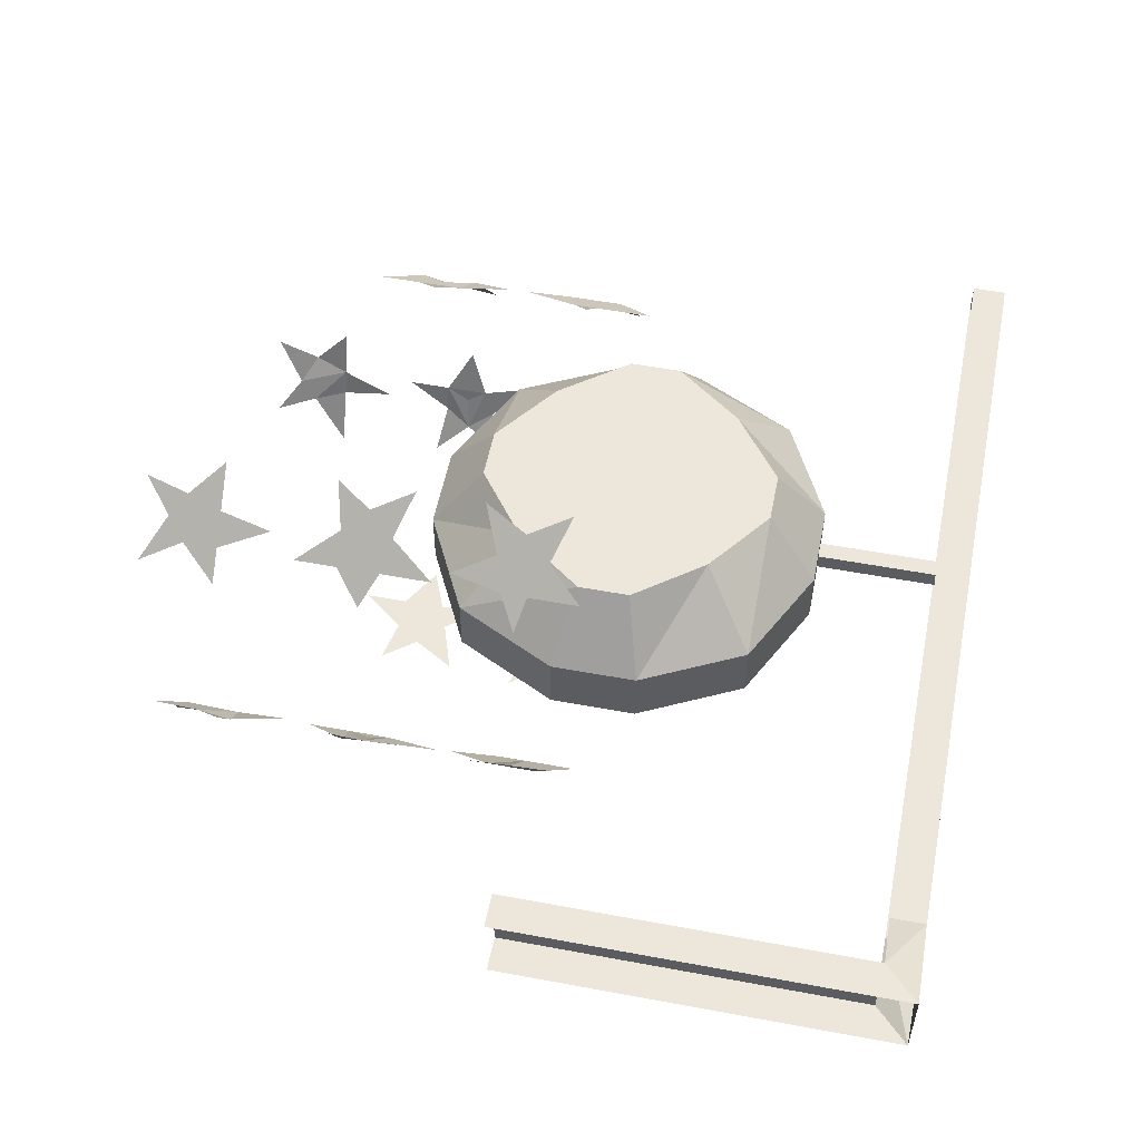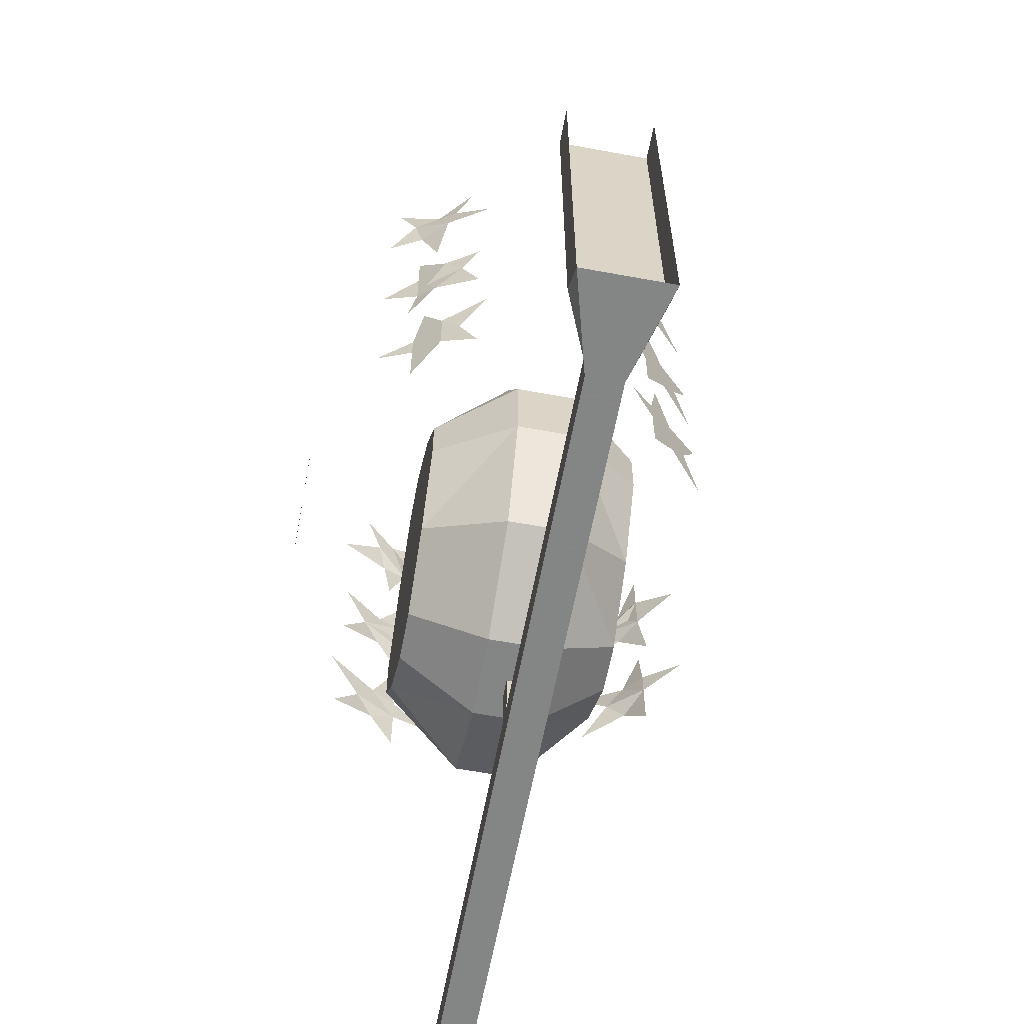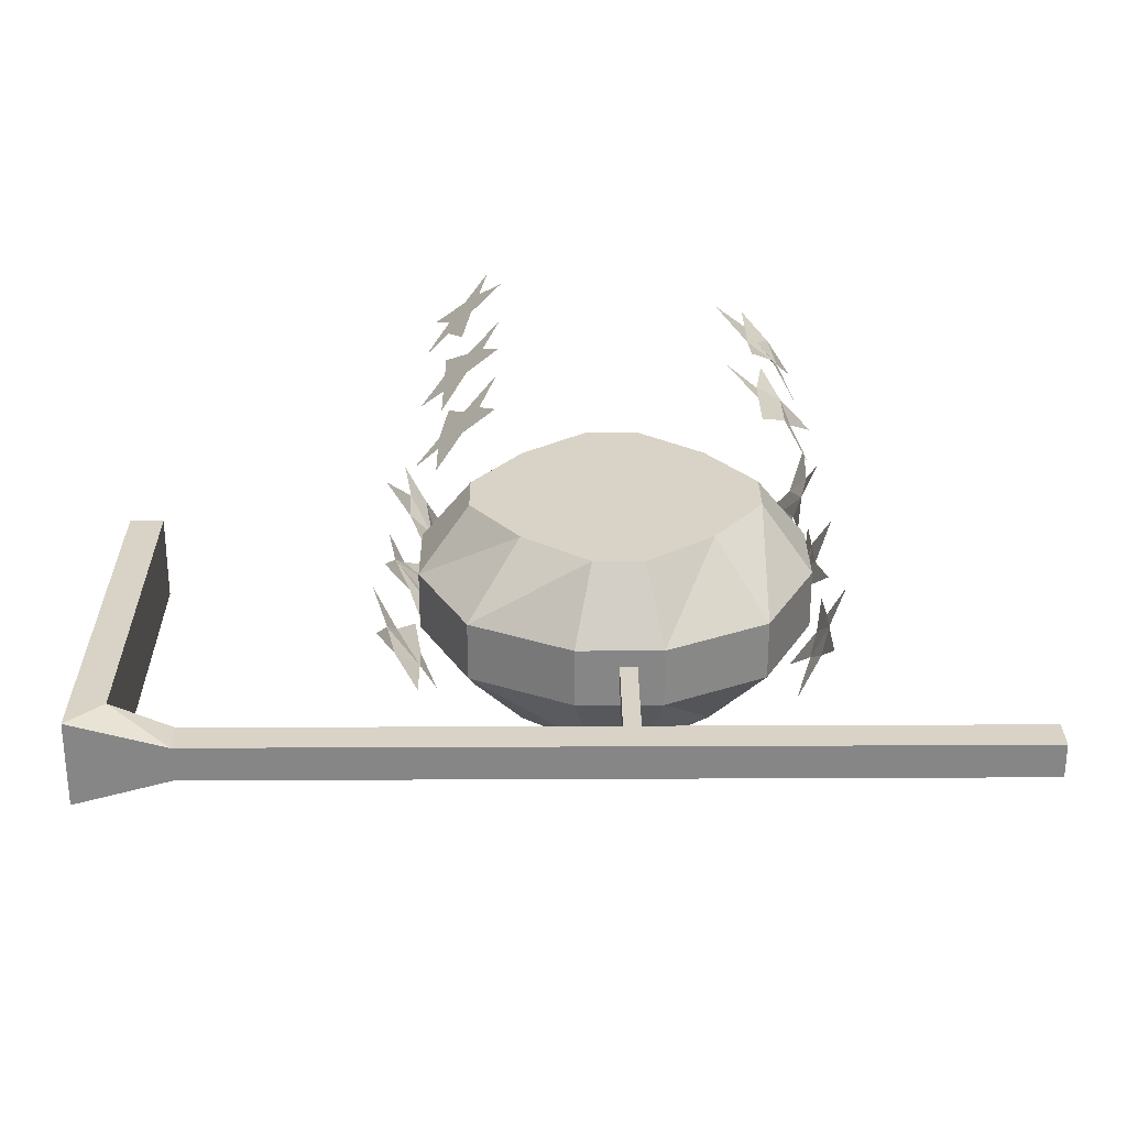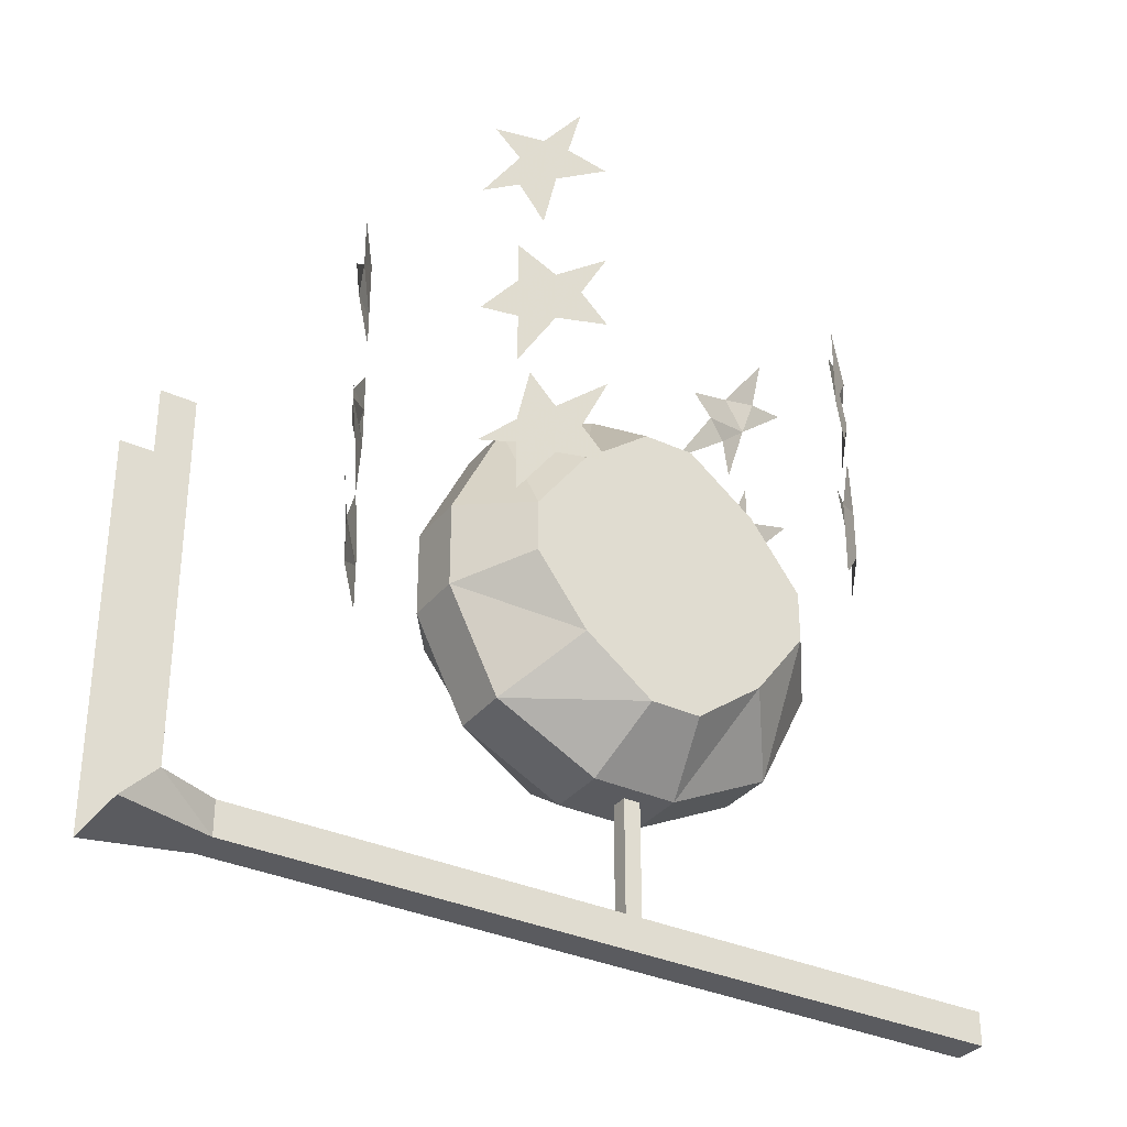
<metadata>
{"format":"obj","ext":"obj","renderer":"f3d","projection":"perspective","resolution":1024,"background":"white","views":[{"elev":54.0,"azim":-78.8,"up":"+Z"},{"elev":-61.6,"azim":-100.6,"up":"+Y"},{"elev":28.0,"azim":-0.4,"up":"+Z"},{"elev":-33.4,"azim":-32.2,"up":"+Y"}]}
</metadata>
<code>
v -0.05469 -1.438 -0.05469
v -0.09375 -1.438 -0.05469
v -0.05469 -1.367 -0.05469
v -0.007812 -1.43 -0.0625
v -0.01562 -1.453 -0.05469
v -0.03906 -1.453 -0.04688
v -0.07031 -1.469 -0.0625
v -0.09375 -1.469 -0.0625
v -0.125 -1.508 -0.0625
v -0.1328 -1.469 -0.0625
v -0.1484 -1.43 -0.0625
v -0.1016 -1.406 -0.04688
v -0.07031 -1.367 -0.04688
v -0.07031 -1.344 -0.0625
v -0.02344 -1.344 -0.0625
v -0.02344 -1.375 -0.0625
v -0.007812 -1.375 -0.0625
v 0.02344 -1.438 -0.0625
v 0.007812 -1.461 -0.0625
v -0.007812 -1.5 -0.0625
v -0.03125 -1.5 -0.04688
v -0.0625 -1.508 -0.0625
v -0.03906 -1.547 -0.0625
v -0.1016 -1.383 -0.04688
v -0.1406 -1.383 -0.0625
v -0.1016 -1.359 -0.0625
v 0.01562 -1.383 -0.0625
v 0.04688 -1.367 -0.0625
v 0.0625 -1.43 -0.0625
v 0.05469 -1.477 -0.0625
v 0.02344 -1.469 -0.0625
v 0 -1.352 -0.0625
v 0.04688 -1.516 -0.0625
v -0.05469 -1.391 -0.2109
v -0.02344 -1.375 -0.2109
v -0.02344 -1.422 -0.2109
v -0.07031 -1.367 -0.2109
v -0.05469 -1.344 -0.2109
v -0.02344 -1.352 -0.2109
v 0.01562 -1.367 -0.2109
v -0.1016 -1.328 -0.2109
v -0.09375 -1.406 -0.2109
v -0.03125 -1.305 -0.2109
v 0.01562 -1.227 -0.2109
v -0.02344 -1.203 -0.2109
v -0.02344 -1.242 -0.2109
v -0.05469 -1.203 -0.2109
v -0.07031 -1.227 -0.2109
v -0.04688 -1.25 -0.2109
v -0.01562 -1.289 -0.2109
v -0.09375 -1.195 -0.2109
v -0.09375 -1.266 -0.2109
v -0.02344 -1.164 -0.2109
v 0.1641 -1.102 -0.08594
v 0.1719 -1.07 -0.07812
v 0.1797 -1.102 -0.04688
v 0.1562 -1.102 -0.1094
v 0.1484 -1.07 -0.1172
v 0.1562 -1.055 -0.1016
v 0.1719 -1.031 -0.0625
v 0.1328 -1.102 -0.1562
v 0.1562 -1.148 -0.1016
v 0.1406 -1.031 -0.1328
v 0.1562 -1.398 -0.1094
v 0.1641 -1.383 -0.08594
v 0.1641 -1.43 -0.08594
v 0.1484 -1.375 -0.125
v 0.1562 -1.352 -0.1094
v 0.1641 -1.359 -0.08594
v 0.1797 -1.375 -0.04688
v 0.1328 -1.336 -0.1562
v 0.1328 -1.414 -0.1484
v 0.1641 -1.312 -0.09375
v 0.1797 -1.234 -0.04688
v 0.1641 -1.211 -0.08594
v 0.1641 -1.25 -0.08594
v 0.1562 -1.211 -0.1094
v 0.1484 -1.234 -0.125
v 0.1562 -1.258 -0.1094
v 0.1719 -1.297 -0.07812
v 0.1328 -1.203 -0.1484
v 0.1328 -1.273 -0.1484
v 0.1641 -1.172 -0.08594
v 0.1094 -1.398 0.1406
v 0.08594 -1.383 0.1562
v 0.08594 -1.43 0.1562
v 0.1172 -1.375 0.125
v 0.1094 -1.352 0.1406
v 0.08594 -1.359 0.1562
v 0.05469 -1.375 0.1875
v 0.1406 -1.336 0.1016
v 0.1328 -1.414 0.1016
v 0.09375 -1.312 0.1562
v 0.05469 -1.234 0.1875
v 0.08594 -1.211 0.1562
v 0.08594 -1.25 0.1562
v 0.1094 -1.211 0.1406
v 0.1172 -1.234 0.125
v 0.1094 -1.258 0.1406
v 0.08594 -1.297 0.1641
v 0.1328 -1.203 0.1016
v 0.1328 -1.273 0.1016
v 0.08594 -1.172 0.1562
v -0.2344 -1.094 -0.1328
v -0.2344 -1.062 -0.1406
v -0.2188 -1.094 -0.1641
v -0.2578 -1.094 -0.1094
v -0.2578 -1.062 -0.1016
v -0.2422 -1.047 -0.1172
v -0.2266 -1.023 -0.1562
v -0.2812 -1.094 -0.07031
v -0.2422 -1.141 -0.1172
v -0.2656 -1.023 -0.08594
v -0.2578 -1.391 -0.1094
v -0.2344 -1.375 -0.1328
v -0.2344 -1.422 -0.1328
v -0.2656 -1.367 -0.09375
v -0.2578 -1.344 -0.1094
v -0.2344 -1.352 -0.1328
v -0.2188 -1.367 -0.1641
v -0.2812 -1.328 -0.07031
v -0.2734 -1.406 -0.07812
v -0.2422 -1.305 -0.125
v -0.2188 -1.227 -0.1641
v -0.2344 -1.203 -0.1328
v -0.2344 -1.242 -0.1328
v -0.2578 -1.203 -0.1094
v -0.2656 -1.227 -0.09375
v -0.25 -1.25 -0.1172
v -0.2344 -1.289 -0.1406
v -0.2734 -1.195 -0.07812
v -0.2734 -1.266 -0.07812
v -0.2344 -1.164 -0.1328
v -0.2109 -1.094 0.1016
v -0.2109 -1.062 0.1016
v -0.2344 -1.094 0.07812
v -0.1875 -1.094 0.125
v -0.1797 -1.062 0.1328
v -0.1953 -1.047 0.1172
v -0.2266 -1.023 0.08594
v -0.1562 -1.094 0.1562
v -0.1953 -1.141 0.1172
v -0.1719 -1.023 0.1406
v -0.1875 -1.391 0.125
v -0.2109 -1.375 0.1016
v -0.2109 -1.422 0.1016
v -0.1719 -1.367 0.1406
v -0.1875 -1.344 0.125
v -0.2109 -1.352 0.1016
v -0.2344 -1.367 0.07812
v -0.1562 -1.328 0.1562
v -0.1562 -1.406 0.1562
v -0.2031 -1.305 0.1094
v -0.2344 -1.227 0.07812
v -0.2109 -1.203 0.1016
v -0.2109 -1.242 0.1016
v -0.1875 -1.203 0.125
v -0.1719 -1.227 0.1406
v -0.1875 -1.25 0.125
v -0.2109 -1.289 0.1016
v -0.1562 -1.195 0.1562
v -0.1562 -1.266 0.1562
v -0.2109 -1.164 0.1016
v -0.04688 -1.734 0.007812
v -0.03125 -1.734 0.007812
v -0.03125 -1.539 0.007812
v -0.04688 -1.539 0.007812
v -0.04688 -1.734 -0.007812
v -0.04688 -1.539 -0.007812
v -0.03125 -1.734 -0.007812
v -0.03125 -1.539 -0.007812
v -0.03125 -1.531 0
v -0.04688 -1.531 0
v -0.4688 -1.727 -0.03906
v -0.5 -1.758 -0.03906
v -0.5 -1.398 -0.03906
v -0.4688 -1.398 -0.03906
v -0.4688 -1.398 0.03906
v -0.4688 -1.727 0.03906
v -0.5 -1.758 0.03906
v -0.4141 -1.758 0.01562
v -0.4141 -1.727 0.01562
v 0.3125 -1.758 0.01562
v 0.3125 -1.727 0.01562
v 0.3125 -1.758 -0.01562
v 0.3125 -1.727 -0.01562
v -0.4141 -1.758 -0.01562
v -0.4141 -1.727 -0.01562
v -0.5 -1.398 0.03906
v 0.08594 -1.305 -0.03125
v 0.08594 -1.305 0.02344
v 0.1328 -1.398 0.02344
v 0.1328 -1.398 -0.03125
v 0.03906 -1.352 -0.1016
v -0.02344 -1.305 -0.1016
v -0.007812 -1.258 -0.03125
v -0.007812 -1.258 0.02344
v -0.02344 -1.305 0.08594
v 0.03906 -1.352 0.08594
v 0.08594 -1.414 0.08594
v 0.1328 -1.477 0.02344
v 0.1328 -1.477 -0.03125
v 0.08594 -1.414 -0.1016
v 0.08594 -1.461 -0.1016
v 0.03906 -1.523 -0.1016
v -0.02344 -1.57 -0.1016
v -0.07031 -1.57 -0.1016
v -0.1328 -1.523 -0.1016
v -0.1797 -1.461 -0.1016
v -0.1797 -1.414 -0.1016
v -0.1328 -1.352 -0.1016
v -0.07031 -1.305 -0.1016
v -0.08594 -1.258 -0.03125
v -0.08594 -1.258 0.02344
v -0.07031 -1.305 0.08594
v -0.1328 -1.352 0.08594
v -0.1797 -1.414 0.08594
v -0.1797 -1.461 0.08594
v -0.1328 -1.523 0.08594
v -0.07031 -1.57 0.08594
v -0.02344 -1.57 0.08594
v 0.03906 -1.523 0.08594
v 0.08594 -1.461 0.08594
v 0.08594 -1.57 0.02344
v 0.08594 -1.57 -0.03125
v -0.007812 -1.617 0.02344
v -0.007812 -1.617 -0.03125
v -0.08594 -1.617 0.02344
v -0.08594 -1.617 -0.03125
v -0.1797 -1.57 0.02344
v -0.1797 -1.57 -0.03125
v -0.2266 -1.477 0.02344
v -0.2266 -1.477 -0.03125
v -0.2266 -1.398 0.02344
v -0.2266 -1.398 -0.03125
v -0.1797 -1.305 0.02344
v -0.1797 -1.305 -0.03125
v 0.0625 -1.336 0.01562
v -0.03906 -1.297 0.01562
v -0.03906 -1.328 0.04688
v 0.03906 -1.359 0.04688
v 0.1016 -1.438 0.01562
v 0.1016 -1.438 -0.03125
v 0.0625 -1.336 -0.03125
v -0.03906 -1.297 -0.03125
v -0.1406 -1.336 0.01562
v -0.1172 -1.359 0.04688
v -0.1484 -1.438 0.04688
v -0.1172 -1.516 0.04688
v -0.03906 -1.547 0.04688
v 0.03906 -1.516 0.04688
v 0.07031 -1.438 0.04688
v 0.0625 -1.539 0.01562
v 0.0625 -1.539 -0.03125
v 0.03906 -1.516 -0.0625
v 0.07031 -1.438 -0.0625
v 0.03906 -1.359 -0.0625
v -0.03906 -1.328 -0.0625
v -0.1406 -1.336 -0.03125
v -0.1797 -1.438 0.01562
v -0.1406 -1.539 0.01562
v -0.03906 -1.578 0.01562
v -0.03906 -1.578 -0.03125
v -0.1172 -1.516 -0.0625
v -0.1484 -1.438 -0.0625
v -0.1172 -1.359 -0.0625
v -0.1406 -1.539 -0.03125
v -0.1797 -1.438 -0.03125
v -0.05469 -1.438 0.03906
v -0.05469 -1.367 0.03906
v -0.09375 -1.438 0.03906
v -0.07031 -1.469 0.04688
v -0.03906 -1.453 0.03125
v -0.01562 -1.453 0.03906
v -0.007812 -1.43 0.04688
v -0.02344 -1.375 0.04688
v -0.02344 -1.344 0.04688
v -0.07031 -1.344 0.04688
v -0.07031 -1.367 0.03125
v -0.1016 -1.406 0.03125
v -0.1484 -1.43 0.04688
v -0.1328 -1.469 0.04688
v -0.125 -1.508 0.04688
v -0.09375 -1.469 0.04688
v -0.1016 -1.383 0.03125
v -0.1016 -1.359 0.04688
v -0.1406 -1.383 0.04688
v -0.007812 -1.375 0.04688
v 0 -1.352 0.04688
v 0.02344 -1.438 0.04688
v 0.01562 -1.383 0.04688
v 0.04688 -1.367 0.04688
v -0.03125 -1.5 0.03125
v -0.007812 -1.5 0.04688
v 0.007812 -1.461 0.04688
v 0.02344 -1.469 0.04688
v 0.05469 -1.477 0.04688
v 0.0625 -1.43 0.04688
v -0.0625 -1.508 0.04688
v 0.04688 -1.516 0.04688
f 1 2 3
f 1 3 4
f 1 4 5
f 1 5 6
f 2 12 3
f 3 12 13
f 3 16 4
f 4 16 17
f 4 17 18
f 5 21 6
f 24 13 12
f 27 18 17
f 269 270 271
f 269 273 274
f 269 274 275
f 269 275 270
f 270 275 276
f 270 279 280
f 270 280 271
f 285 280 279
f 276 275 288
f 288 275 290
f 288 290 291
f 274 273 293
f 1 6 7
f 1 7 2
f 2 7 8
f 2 8 9
f 2 9 10
f 2 10 11
f 2 11 12
f 3 13 14
f 3 14 15
f 3 15 16
f 4 18 19
f 4 19 5
f 5 19 20
f 5 20 21
f 6 21 7
f 7 21 22
f 22 21 23
f 23 21 20
f 24 12 25
f 24 25 26
f 24 26 13
f 13 26 14
f 27 17 28
f 27 28 29
f 27 29 18
f 18 29 30
f 18 30 31
f 18 31 19
f 12 11 25
f 17 32 28
f 32 17 16
f 32 16 15
f 30 33 31
f 269 271 272
f 269 272 273
f 270 276 277
f 270 277 278
f 270 278 279
f 271 280 281
f 271 281 282
f 271 282 283
f 271 283 284
f 271 284 272
f 285 279 286
f 285 286 287
f 285 287 280
f 280 287 281
f 276 288 289
f 276 289 277
f 288 291 292
f 288 292 289
f 274 293 294
f 274 294 295
f 274 295 275
f 275 295 290
f 290 295 296
f 290 296 297
f 290 297 298
f 290 298 291
f 291 298 292
f 279 278 286
f 293 299 250
f 293 250 294
f 272 293 273
f 293 272 299
f 297 296 300
f 34 35 36
f 34 36 35
f 34 35 37
f 34 37 38
f 34 38 39
f 34 39 35
f 35 39 40
f 35 40 39
f 35 39 38
f 35 38 37
f 37 38 41
f 37 41 38
f 34 42 37
f 34 37 42
f 38 43 39
f 38 39 43
f 44 45 46
f 44 46 45
f 45 46 47
f 45 47 48
f 45 48 49
f 45 49 46
f 46 49 50
f 46 50 49
f 46 49 48
f 46 48 47
f 47 48 51
f 47 51 48
f 48 52 49
f 48 49 52
f 45 53 47
f 45 47 53
f 54 55 56
f 54 56 55
f 54 55 57
f 54 57 58
f 54 58 59
f 54 59 55
f 55 59 60
f 55 60 59
f 55 59 58
f 55 58 57
f 57 58 61
f 57 61 58
f 54 62 57
f 54 57 62
f 58 63 59
f 58 59 63
f 64 65 66
f 64 66 65
f 64 65 67
f 64 67 68
f 64 68 69
f 64 69 65
f 65 69 70
f 65 70 69
f 65 69 68
f 65 68 67
f 67 68 71
f 67 71 68
f 64 72 67
f 64 67 72
f 68 73 69
f 68 69 73
f 84 85 86
f 84 86 85
f 84 85 87
f 84 87 88
f 84 88 89
f 84 89 85
f 85 89 90
f 85 90 89
f 85 89 88
f 85 88 87
f 87 88 91
f 87 91 88
f 84 92 87
f 84 87 92
f 88 93 89
f 88 89 93
f 94 95 96
f 94 96 95
f 95 96 97
f 95 97 98
f 95 98 99
f 95 99 96
f 96 99 100
f 96 100 99
f 96 99 98
f 96 98 97
f 97 98 101
f 97 101 98
f 98 102 99
f 98 99 102
f 95 103 97
f 95 97 103
f 104 105 106
f 104 106 105
f 104 105 107
f 104 107 108
f 104 108 109
f 104 109 105
f 105 109 110
f 105 110 109
f 105 109 108
f 105 108 107
f 107 108 111
f 107 111 108
f 104 112 107
f 104 107 112
f 108 113 109
f 108 109 113
f 114 115 116
f 114 116 115
f 114 115 117
f 114 117 118
f 114 118 119
f 114 119 115
f 115 119 120
f 115 120 119
f 115 119 118
f 115 118 117
f 117 118 121
f 117 121 118
f 114 122 117
f 114 117 122
f 118 123 119
f 118 119 123
f 134 135 136
f 134 136 135
f 134 135 137
f 134 137 138
f 134 138 139
f 134 139 135
f 135 139 140
f 135 140 139
f 135 139 138
f 135 138 137
f 137 138 141
f 137 141 138
f 134 142 137
f 134 137 142
f 138 143 139
f 138 139 143
f 144 145 146
f 144 146 145
f 144 145 147
f 144 147 148
f 144 148 149
f 144 149 145
f 145 149 150
f 145 150 149
f 145 149 148
f 145 148 147
f 147 148 151
f 147 151 148
f 144 152 147
f 144 147 152
f 148 153 149
f 148 149 153
f 154 155 156
f 154 156 155
f 155 156 157
f 155 157 158
f 155 158 159
f 155 159 156
f 156 159 160
f 156 160 159
f 156 159 158
f 156 158 157
f 157 158 161
f 157 161 158
f 158 162 159
f 158 159 162
f 155 163 157
f 155 157 163
f 74 75 76
f 74 76 75
f 75 76 77
f 75 77 78
f 75 78 79
f 75 79 76
f 76 79 80
f 76 80 79
f 76 79 78
f 76 78 77
f 77 78 81
f 77 81 78
f 78 82 79
f 78 79 82
f 75 83 77
f 75 77 83
f 124 125 126
f 124 126 125
f 125 126 127
f 125 127 128
f 125 128 129
f 125 129 126
f 126 129 130
f 126 130 129
f 126 129 128
f 126 128 127
f 127 128 131
f 127 131 128
f 128 132 129
f 128 129 132
f 125 133 127
f 125 127 133
f 190 191 192
f 190 192 193
f 190 193 194
f 190 194 195
f 190 195 196
f 190 196 191
f 191 196 197
f 191 197 198
f 191 198 199
f 191 199 192
f 192 199 200
f 192 200 201
f 192 201 193
f 193 201 202
f 193 202 203
f 193 203 194
f 194 203 195
f 195 203 204
f 195 204 205
f 195 205 206
f 195 206 207
f 195 207 208
f 195 208 209
f 195 209 210
f 195 210 211
f 195 211 212
f 195 212 196
f 196 212 213
f 196 213 197
f 197 213 214
f 197 214 215
f 197 215 198
f 198 215 216
f 198 216 217
f 198 217 218
f 198 218 219
f 198 219 220
f 198 220 221
f 198 221 222
f 198 222 223
f 198 223 200
f 198 200 199
f 202 201 224
f 202 224 225
f 202 225 204
f 202 204 203
f 225 224 226
f 225 226 227
f 225 227 205
f 225 205 204
f 227 226 228
f 227 228 229
f 227 229 206
f 227 206 205
f 229 228 230
f 229 230 231
f 229 231 207
f 229 207 206
f 231 230 232
f 231 232 233
f 231 233 208
f 231 208 207
f 233 232 234
f 233 234 235
f 233 235 209
f 233 209 208
f 235 234 236
f 235 236 237
f 235 237 210
f 235 210 209
f 237 236 214
f 237 214 213
f 237 213 211
f 237 211 210
f 214 236 216
f 214 216 215
f 236 234 217
f 236 217 216
f 234 232 218
f 234 218 217
f 232 230 219
f 232 219 218
f 230 228 220
f 230 220 219
f 228 226 221
f 228 221 220
f 226 224 222
f 226 222 221
f 224 201 223
f 224 223 222
f 200 223 201
f 213 212 211
f 164 165 166
f 164 166 167
f 164 167 168
f 168 167 169
f 168 169 170
f 170 169 171
f 170 171 165
f 165 171 166
f 166 171 172
f 166 172 167
f 167 172 173
f 167 173 169
f 169 173 171
f 171 173 172
f 174 175 176
f 174 176 177
f 179 178 180
f 179 180 181
f 179 181 182
f 182 181 183
f 182 183 184
f 186 185 187
f 186 187 188
f 188 187 175
f 188 175 174
f 178 189 180
f 175 187 181
f 175 181 180
f 181 187 185
f 181 185 183
f 174 177 178
f 174 178 179
f 184 183 185
f 184 185 186
f 238 239 240
f 238 240 241
f 238 241 242
f 238 242 243
f 238 243 244
f 238 244 239
f 239 244 245
f 239 245 246
f 239 246 247
f 239 247 240
f 241 252 242
f 242 252 253
f 242 253 254
f 242 254 243
f 243 254 255
f 243 255 256
f 243 256 244
f 244 256 257
f 244 257 245
f 245 257 258
f 245 258 259
f 245 259 246
f 246 259 260
f 246 260 248
f 246 248 247
f 260 261 249
f 260 249 248
f 261 262 250
f 261 250 249
f 262 253 251
f 262 251 250
f 253 252 251
f 254 263 23
f 254 23 255
f 263 267 264
f 263 264 23
f 267 268 265
f 267 265 264
f 268 259 266
f 268 266 265
f 259 258 266
f 263 254 253
f 263 253 262
f 263 262 267
f 267 262 261
f 267 261 268
f 268 261 260
f 268 260 259
f 240 247 241
f 241 247 248
f 241 248 249
f 241 249 250
f 241 250 251
f 241 251 252
f 255 23 264
f 255 264 265
f 255 265 266
f 255 266 258
f 255 258 257
f 255 257 256

</code>
